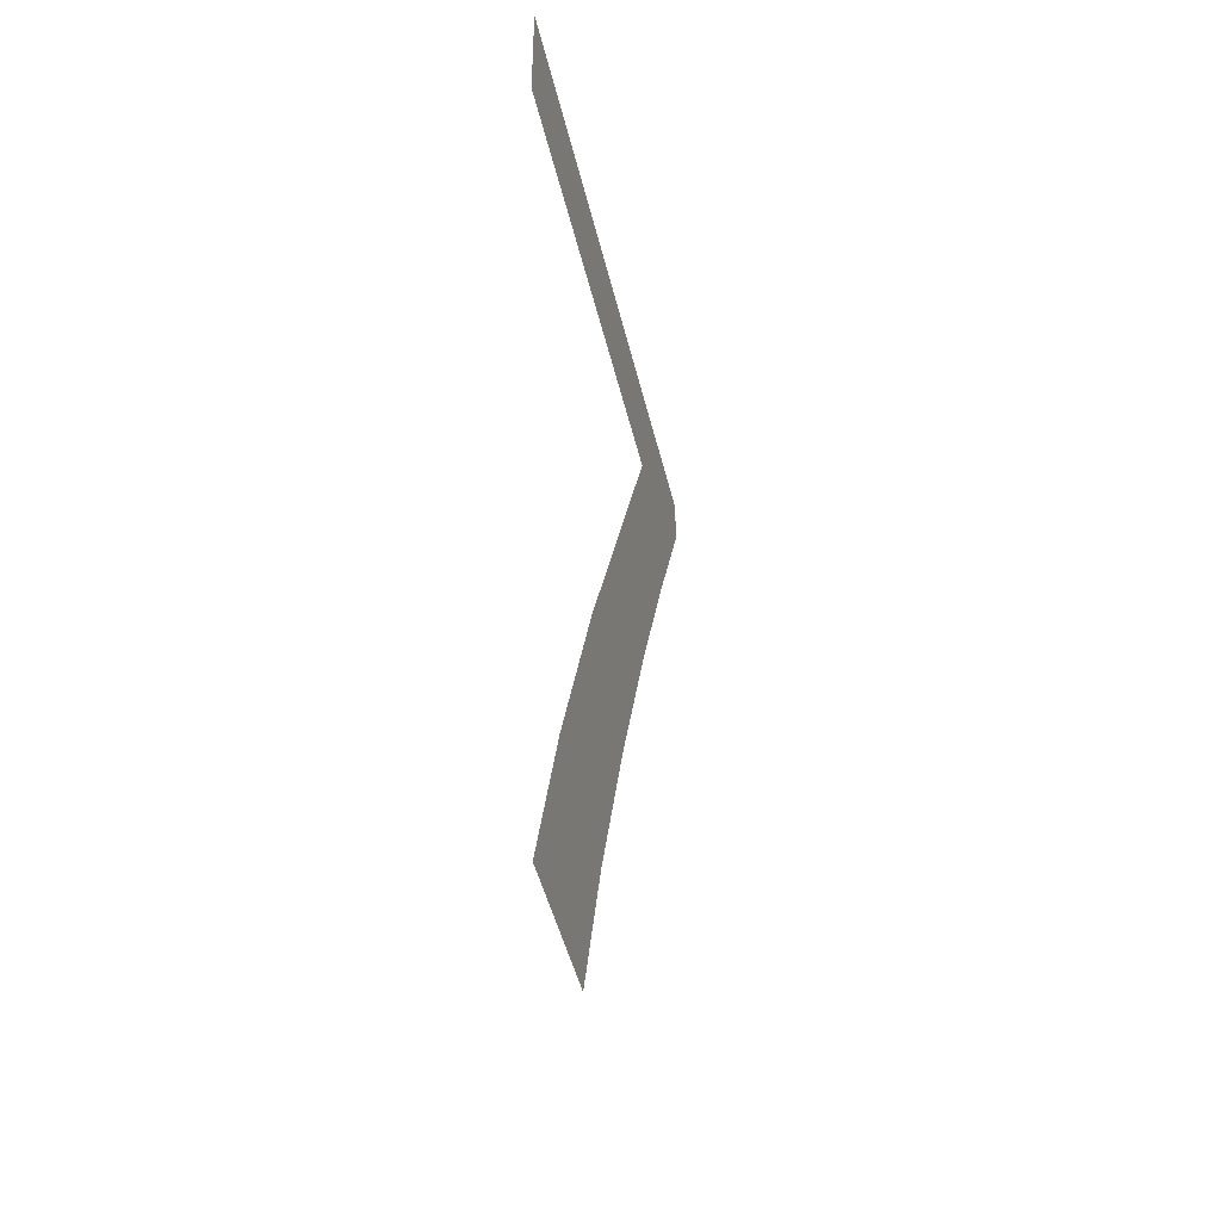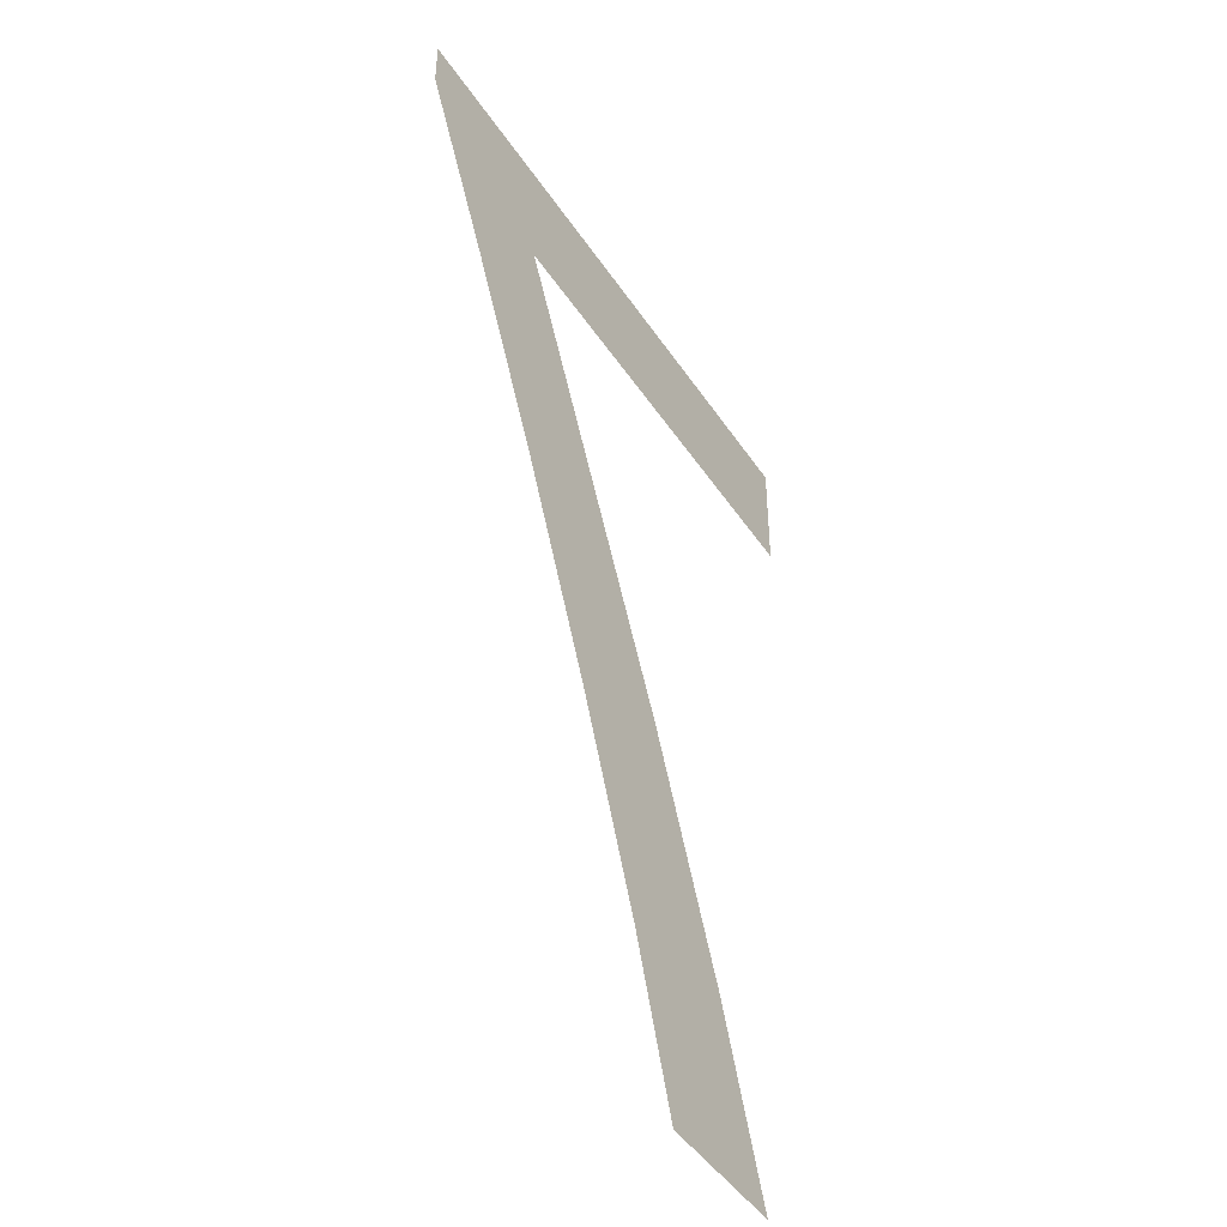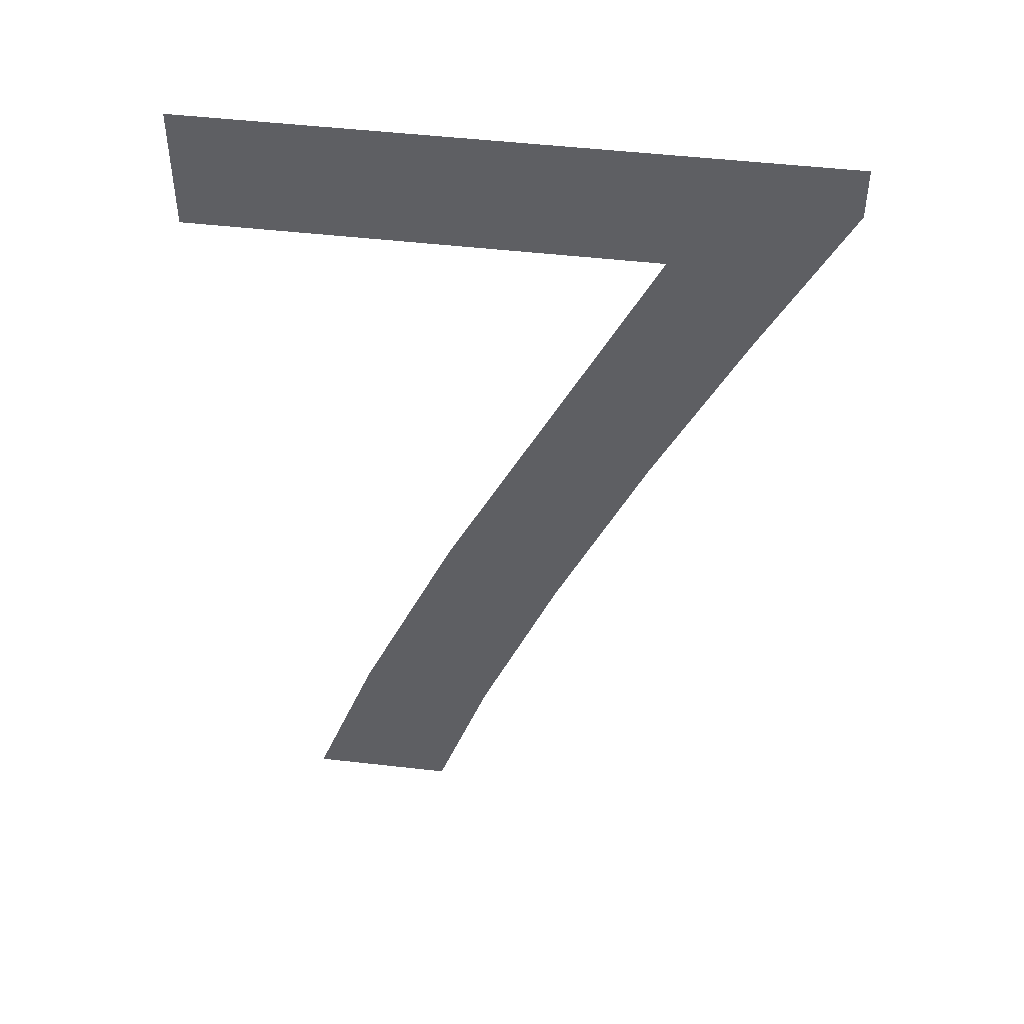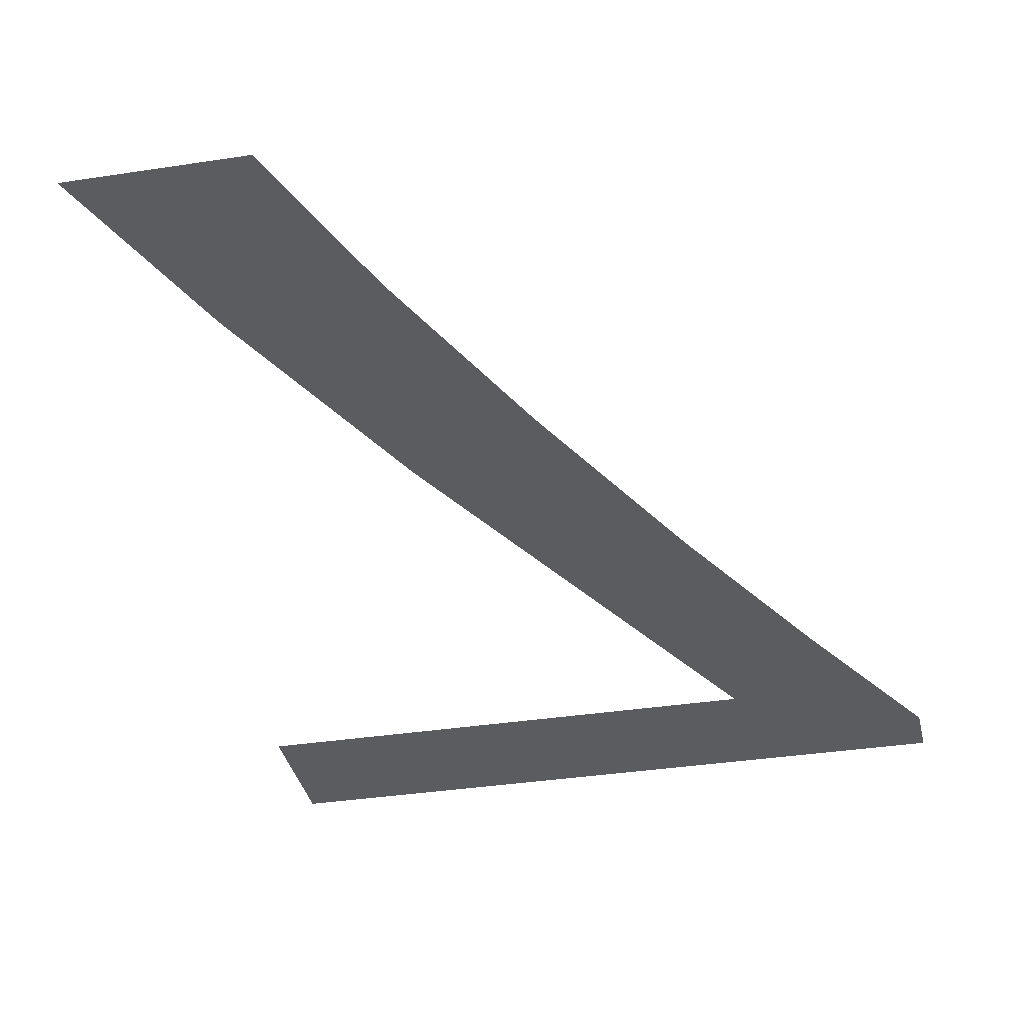
<metadata>
{"format":"obj","ext":"obj","renderer":"f3d","projection":"perspective","resolution":1024,"background":"white","views":[{"elev":-46.4,"azim":-76.9,"up":"+Y"},{"elev":-45.8,"azim":121.7,"up":"+Y"},{"elev":48.0,"azim":7.4,"up":"+Y"},{"elev":-33.9,"azim":12.0,"up":"+Z"}]}
</metadata>
<code>
o _7_1/_7/mesh7/mesh7-geometry#mesh7-geometry
v -0.03457 0.3001 0.4045
v -0.04096 0.2988 0.4045
v -0.04096 0.3001 0.4045
v -0.03631 0.2988 0.4045
v -0.03543 0.2979 0.4045
v -0.03457 0.2996 0.4045
v -0.03635 0.296 0.4045
v -0.03729 0.2939 0.4045
v -0.03809 0.2919 0.4045
v -0.03846 0.2944 0.4045
v -0.03865 0.2902 0.4045
v -0.03947 0.2921 0.4045
v -0.04014 0.2902 0.4045
f 1 2 3
f 2 1 4
f 3 2 1
f 4 1 2
f 4 1 5
f 5 1 4
f 5 1 6
f 6 1 5
f 7 4 5
f 5 4 7
f 8 4 7
f 7 4 8
f 9 4 8
f 8 4 9
f 9 10 4
f 4 10 9
f 11 10 9
f 9 10 11
f 11 12 10
f 10 12 11
f 12 11 13
f 13 11 12

</code>
